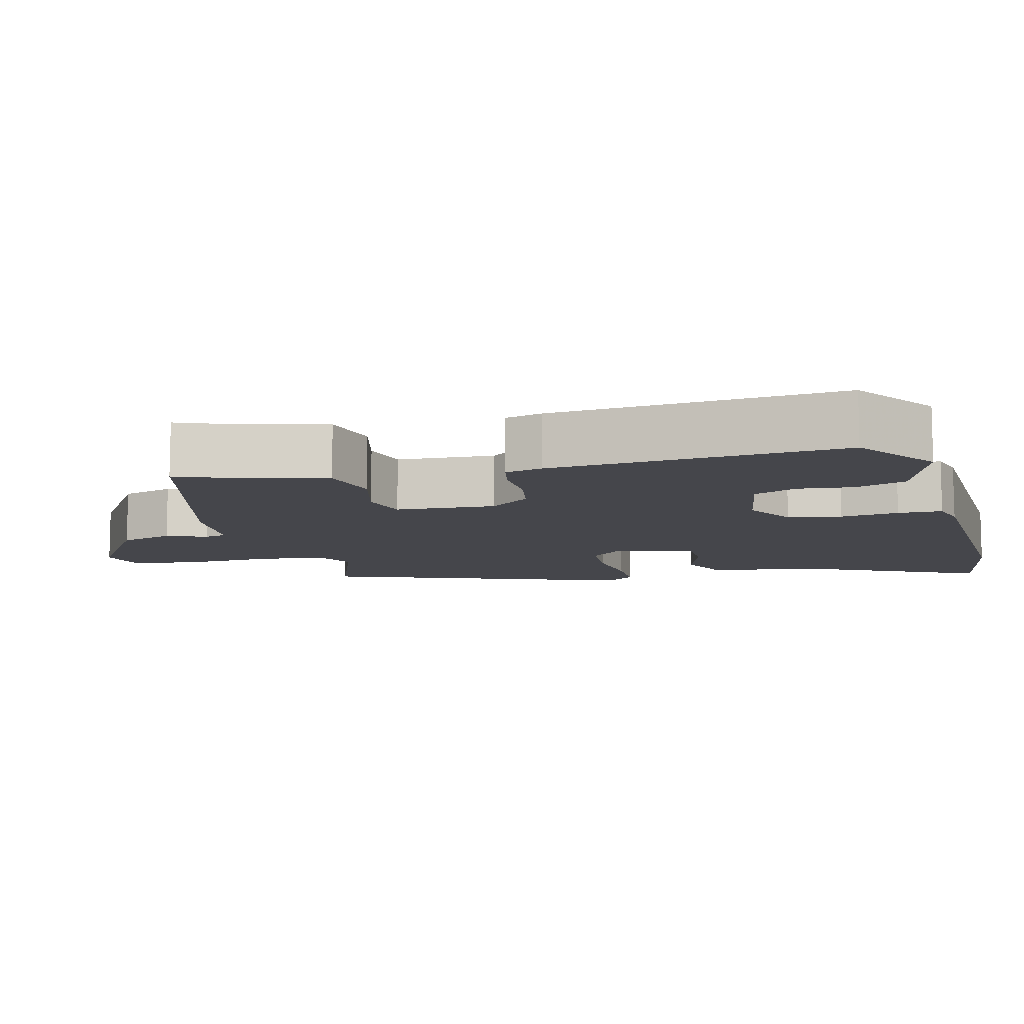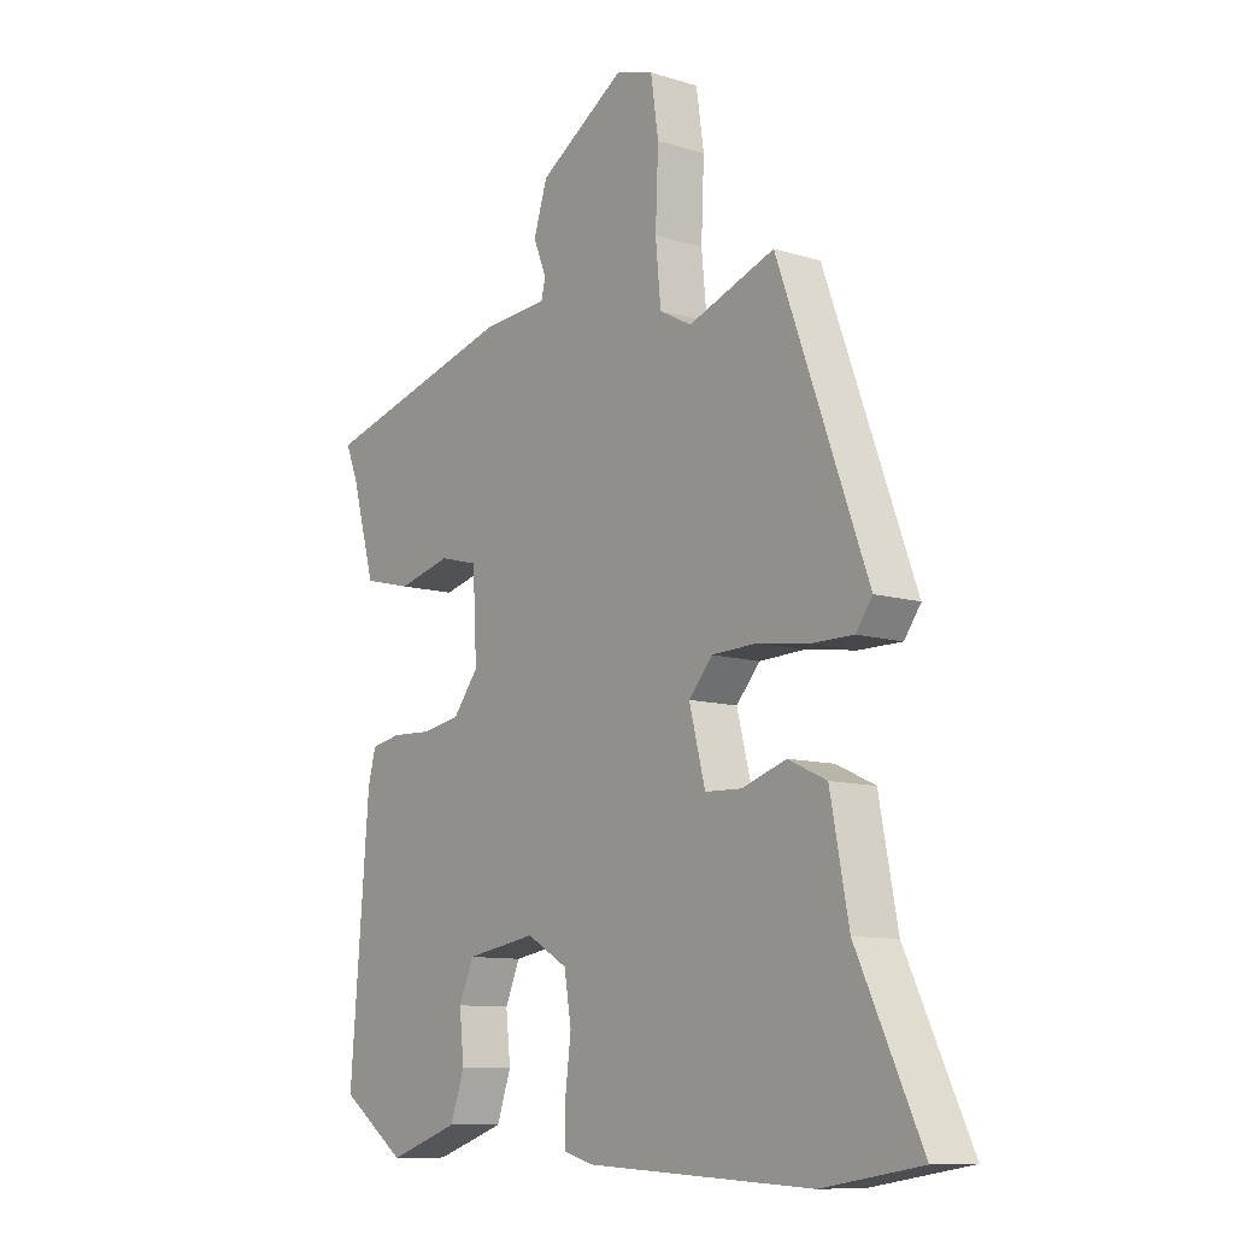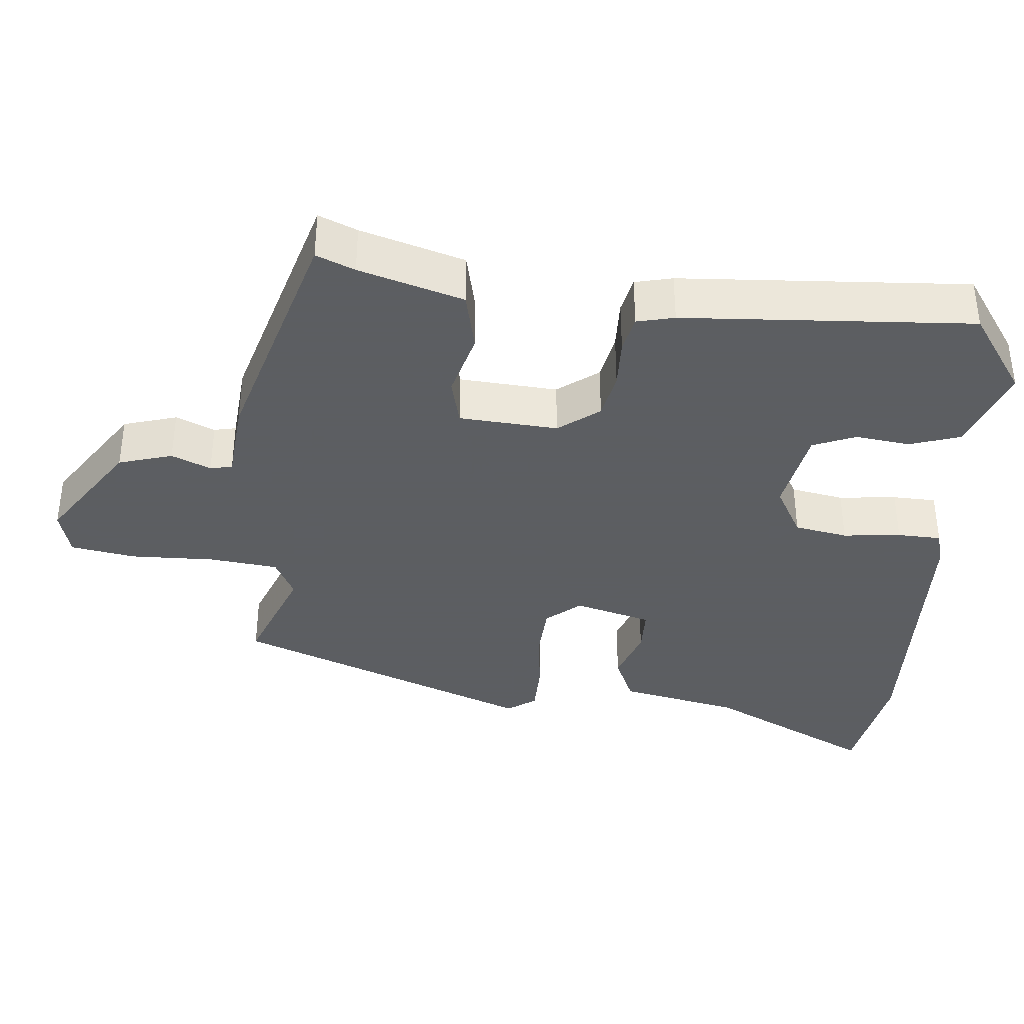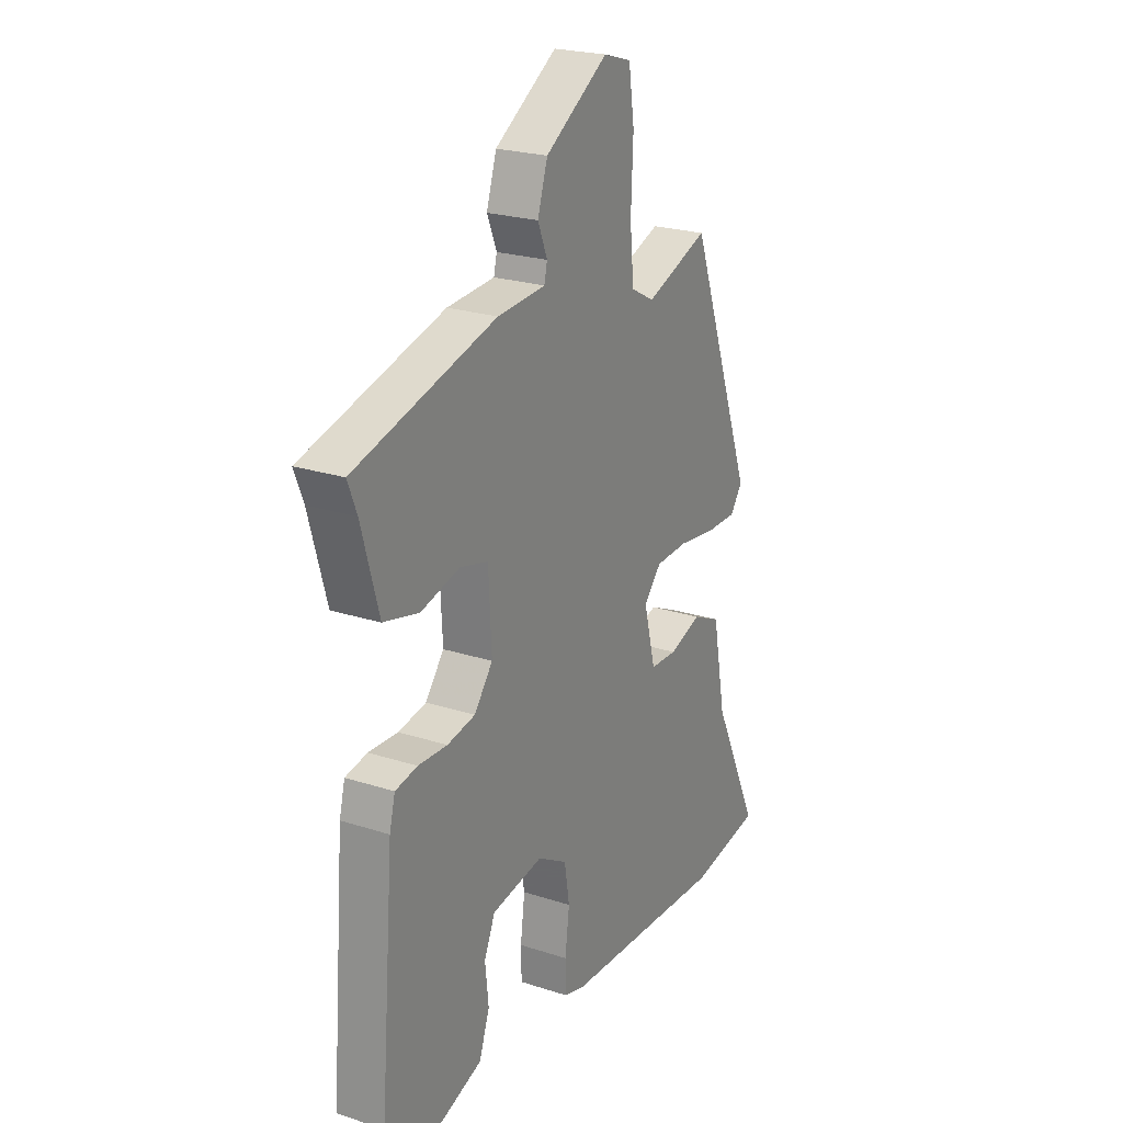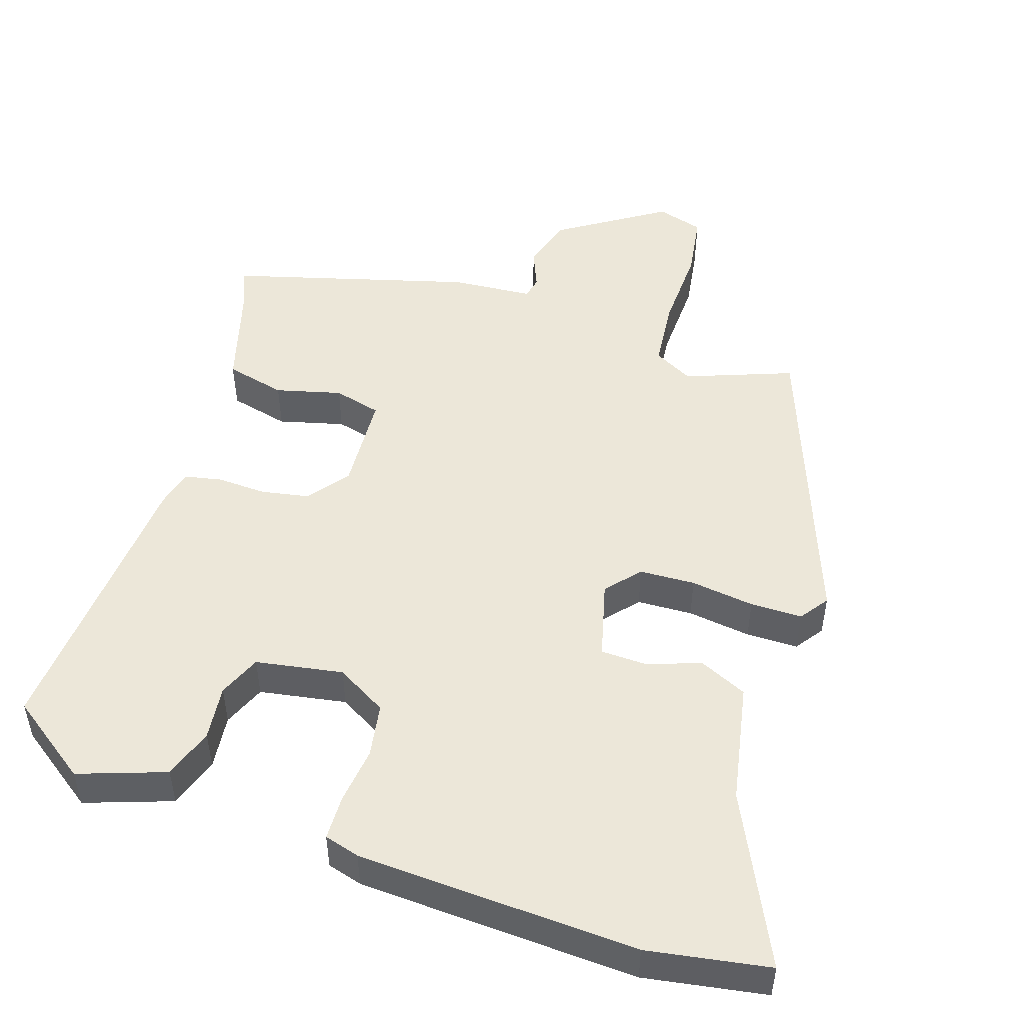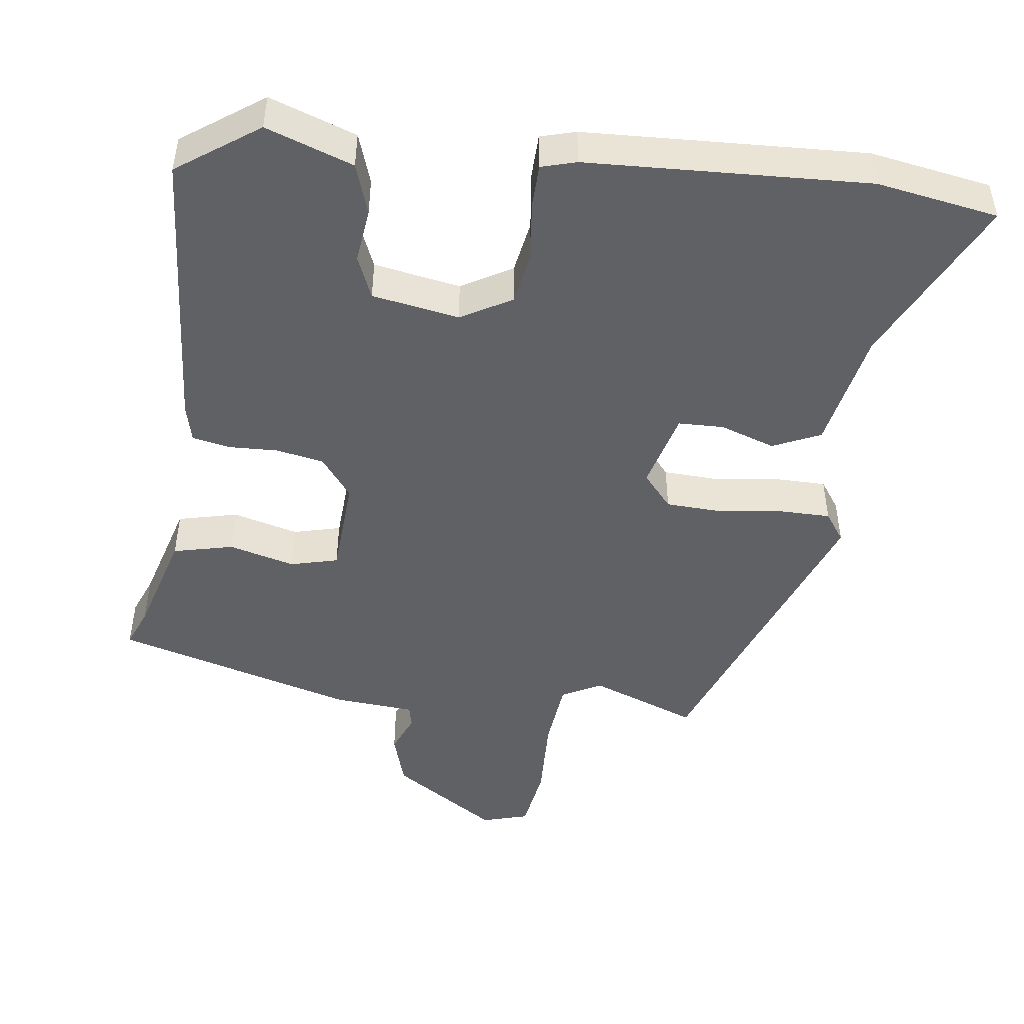
<metadata>
{"format":"obj","ext":"obj","renderer":"f3d","projection":"perspective","resolution":1024,"background":"white","views":[{"elev":-10.1,"azim":104.2,"up":"+Y"},{"elev":-10.2,"azim":-128.0,"up":"+Z"},{"elev":-37.4,"azim":83.7,"up":"+Y"},{"elev":23.1,"azim":118.8,"up":"+Z"},{"elev":49.8,"azim":-162.2,"up":"+Y"},{"elev":-47.6,"azim":172.1,"up":"+Y"}]}
</metadata>
<code>
v 0.531 0.07 0.45
v 0.51 0.07 0.397
v 0.47 0.07 0.254
v 0.388 0.07 0.234
v 0.298 0.07 0.257
v 0.233 0.07 0.24
v 0.226 0.07 0.105
v 0.269 0.07 0.05
v 0.334 0.07 0.038
v 0.402 0.07 0.041
v 0.453 0.07 0.031
v 0.466 0.07 -0.02
v 0.498 0.07 -0.415
v 0.388 0.07 -0.494
v 0.269 0.07 -0.453
v 0.245 0.07 -0.384
v 0.253 0.07 -0.309
v 0.228 0.07 -0.251
v 0.109 0.07 -0.231
v 0.04 0.07 -0.271
v 0.028 0.07 -0.344
v 0.038 0.07 -0.423
v 0.037 0.07 -0.483
v -0.011 0.07 -0.497
v -0.394 0.07 -0.517
v -0.56 0.07 -0.49
v -0.451 0.07 -0.26
v -0.42 0.07 -0.096
v -0.355 0.07 -0.066
v -0.28 0.07 -0.091
v -0.218 0.07 -0.089
v -0.191 0.07 0.017
v -0.231 0.07 0.063
v -0.307 0.07 0.066
v -0.394 0.07 0.054
v -0.465 0.07 0.054
v -0.493 0.07 0.093
v -0.342 0.07 0.506
v -0.196 0.07 0.452
v -0.142 0.07 0.481
v -0.133 0.07 0.575
v -0.138 0.07 0.69
v -0.125 0.07 0.779
v -0.061 0.07 0.798
v 0.084 0.07 0.705
v 0.107 0.07 0.632
v 0.085 0.07 0.578
v 0.092 0.07 0.548
v 0.203 0.07 0.54
v 0.531 0 0.45
v 0.51 0 0.397
v 0.47 0 0.254
v 0.388 0 0.234
v 0.298 0 0.257
v 0.233 0 0.24
v 0.226 0 0.105
v 0.269 0 0.05
v 0.334 0 0.038
v 0.402 0 0.041
v 0.453 0 0.031
v 0.466 0 -0.02
v 0.498 0 -0.415
v 0.388 0 -0.494
v 0.269 0 -0.453
v 0.245 0 -0.384
v 0.253 0 -0.309
v 0.228 0 -0.251
v 0.109 0 -0.231
v 0.04 0 -0.271
v 0.028 0 -0.344
v 0.038 0 -0.423
v 0.037 0 -0.483
v -0.011 0 -0.497
v -0.394 0 -0.517
v -0.56 0 -0.49
v -0.451 0 -0.26
v -0.42 0 -0.096
v -0.355 0 -0.066
v -0.28 0 -0.091
v -0.218 0 -0.089
v -0.191 0 0.017
v -0.231 0 0.063
v -0.307 0 0.066
v -0.394 0 0.054
v -0.465 0 0.054
v -0.493 0 0.093
v -0.342 0 0.506
v -0.196 0 0.452
v -0.142 0 0.481
v -0.133 0 0.575
v -0.138 0 0.69
v -0.125 0 0.779
v -0.061 0 0.798
v 0.084 0 0.705
v 0.107 0 0.632
v 0.085 0 0.578
v 0.092 0 0.548
v 0.203 0 0.54
f 48 49 1 2
f 44 45 46 47
f 44 47 48
f 41 42 43 44
f 40 41 44 48
f 39 40 48 2
f 37 38 39
f 34 35 36 37
f 33 34 37 39
f 32 33 39 2
f 27 28 29 30
f 27 30 31
f 26 27 31
f 25 26 31
f 24 25 31
f 21 22 23 24
f 20 21 24 31
f 19 20 31 32
f 14 15 16 17
f 14 17 18
f 13 14 18
f 12 13 18
f 9 10 11 12
f 8 9 12 18
f 7 8 18 19
f 2 3 4 5
f 2 5 6
f 32 2 6
f 6 7 19 32
f 51 50 98 97
f 96 95 94 93
f 97 96 93
f 93 92 91 90
f 97 93 90 89
f 51 97 89 88
f 88 87 86
f 86 85 84 83
f 88 86 83 82
f 51 88 82 81
f 79 78 77 76
f 80 79 76
f 80 76 75
f 80 75 74
f 80 74 73
f 73 72 71 70
f 80 73 70 69
f 81 80 69 68
f 66 65 64 63
f 67 66 63
f 67 63 62
f 67 62 61
f 61 60 59 58
f 67 61 58 57
f 68 67 57 56
f 54 53 52 51
f 55 54 51
f 55 51 81
f 81 68 56 55
f 1 50 51 2
f 2 51 52 3
f 3 52 53 4
f 4 53 54 5
f 5 54 55 6
f 6 55 56 7
f 7 56 57 8
f 8 57 58 9
f 9 58 59 10
f 10 59 60 11
f 11 60 61 12
f 12 61 62 13
f 13 62 63 14
f 14 63 64 15
f 15 64 65 16
f 16 65 66 17
f 17 66 67 18
f 18 67 68 19
f 19 68 69 20
f 20 69 70 21
f 21 70 71 22
f 22 71 72 23
f 23 72 73 24
f 24 73 74 25
f 25 74 75 26
f 26 75 76 27
f 27 76 77 28
f 28 77 78 29
f 29 78 79 30
f 30 79 80 31
f 31 80 81 32
f 32 81 82 33
f 33 82 83 34
f 34 83 84 35
f 35 84 85 36
f 36 85 86 37
f 37 86 87 38
f 38 87 88 39
f 39 88 89 40
f 40 89 90 41
f 41 90 91 42
f 42 91 92 43
f 43 92 93 44
f 44 93 94 45
f 45 94 95 46
f 46 95 96 47
f 47 96 97 48
f 48 97 98 49
f 49 98 50 1

</code>
